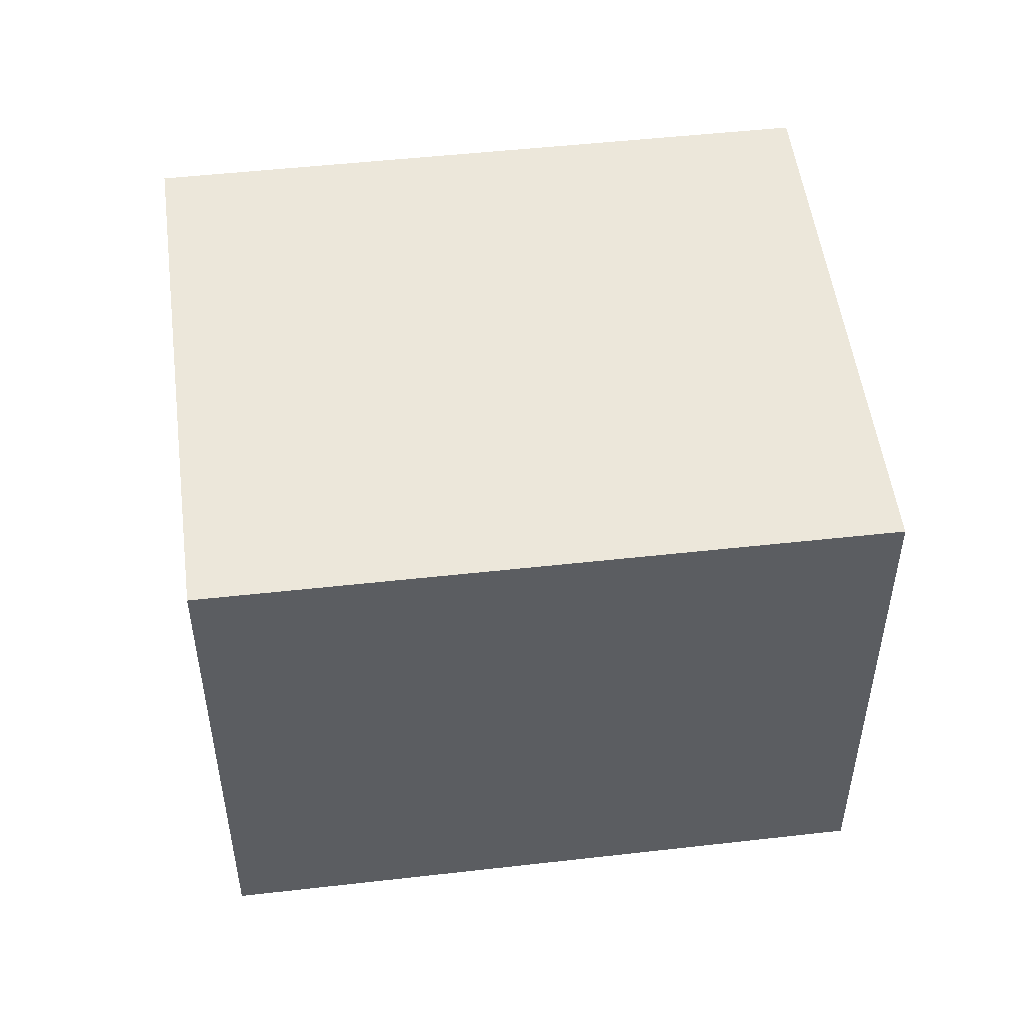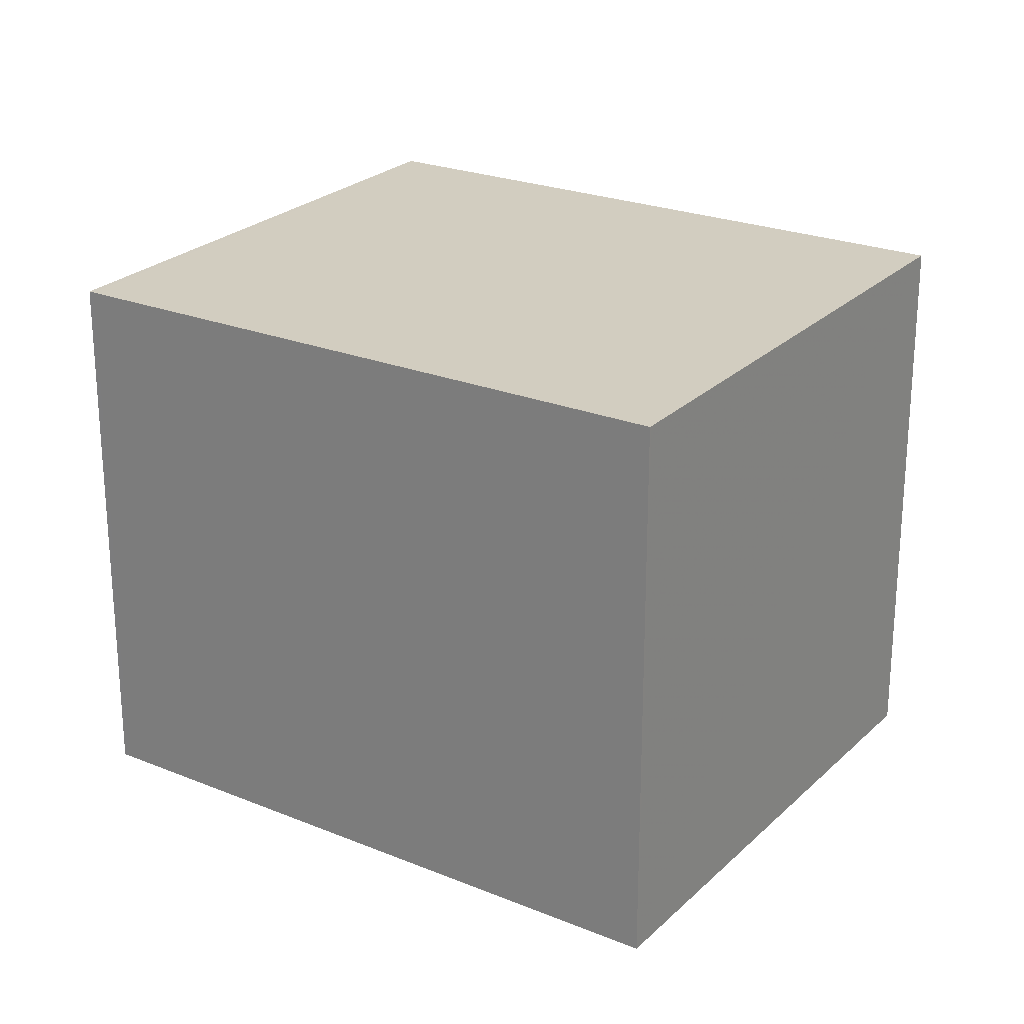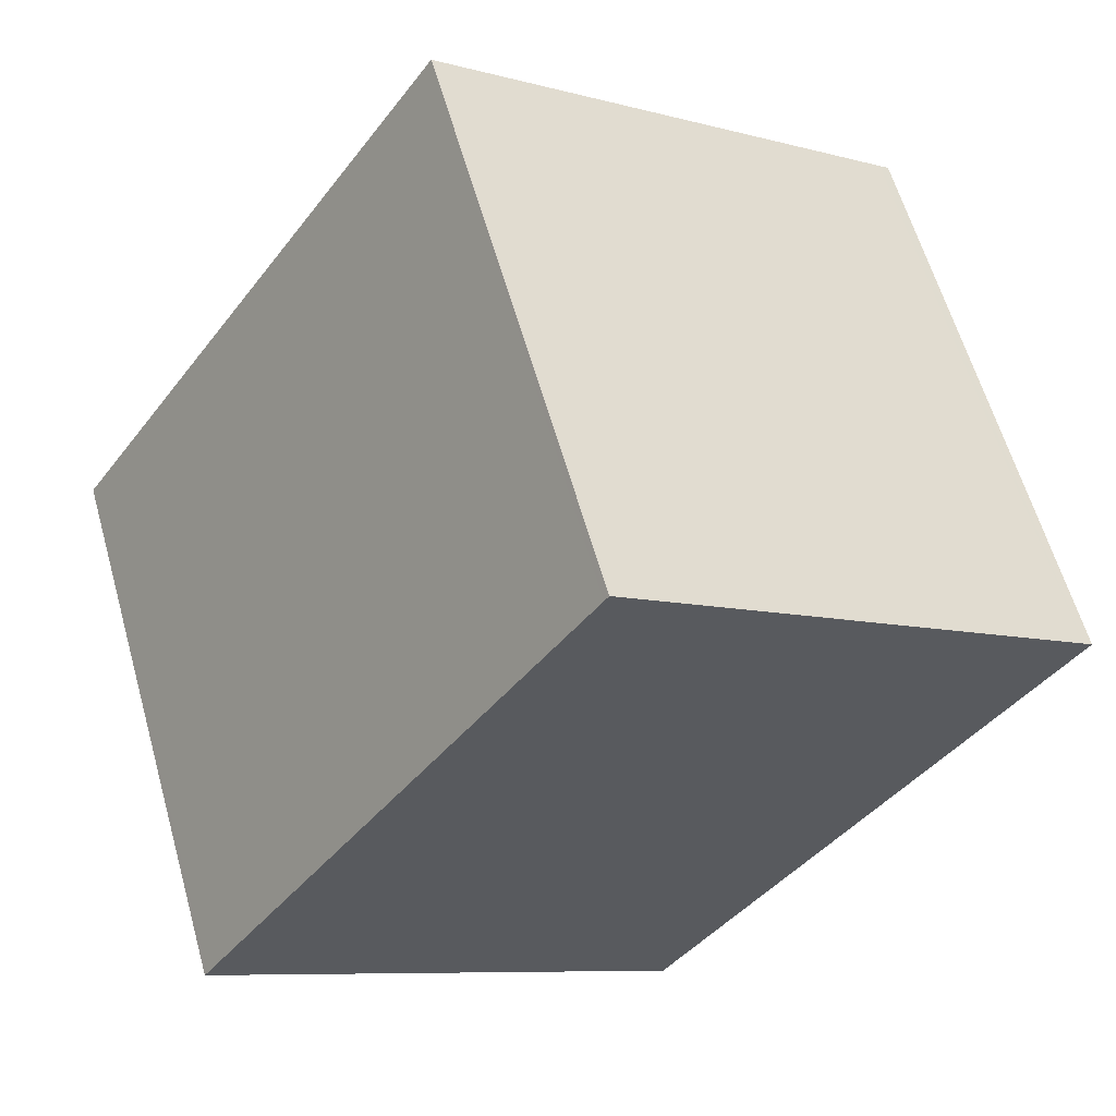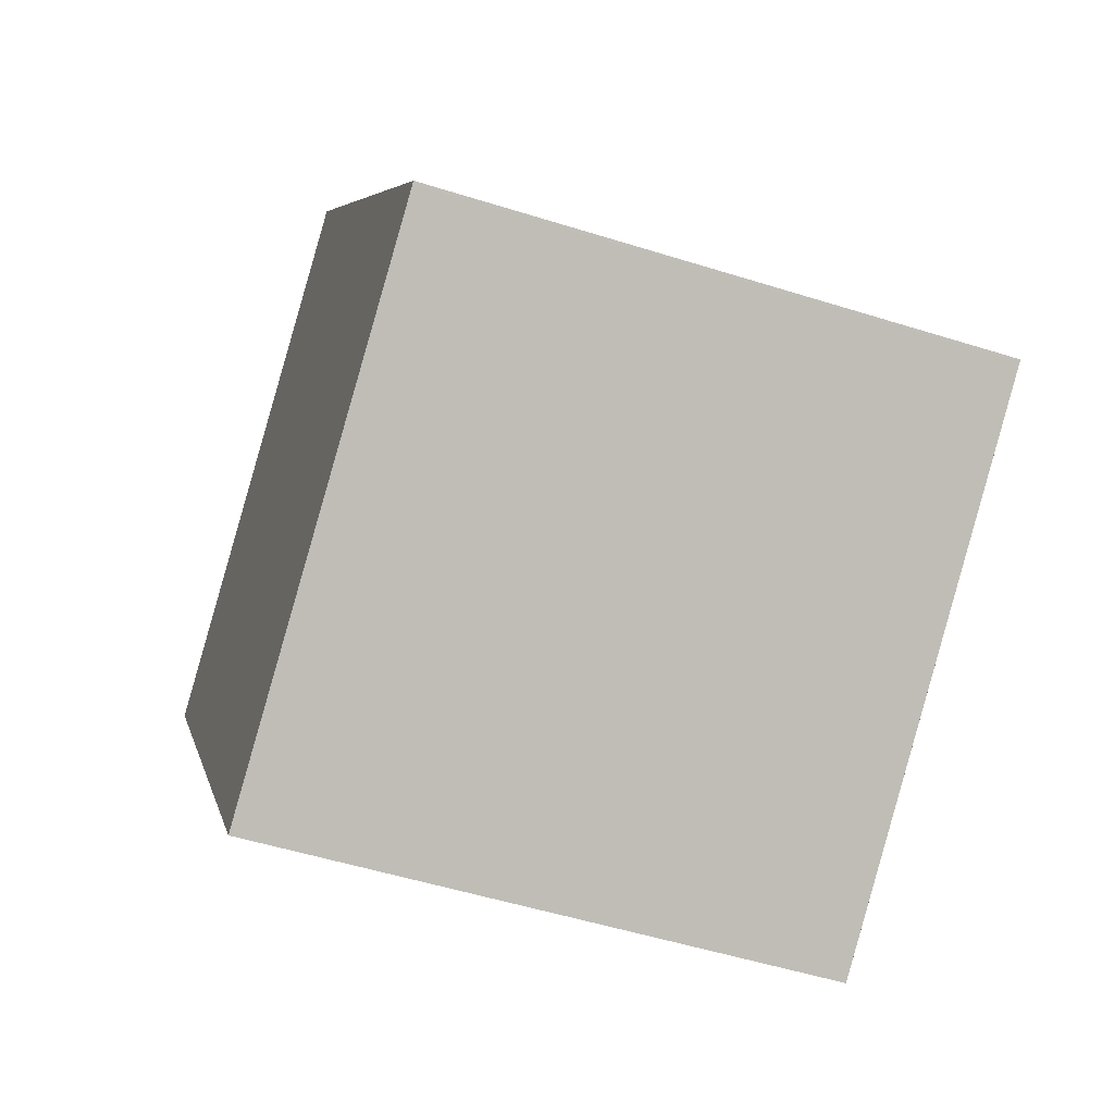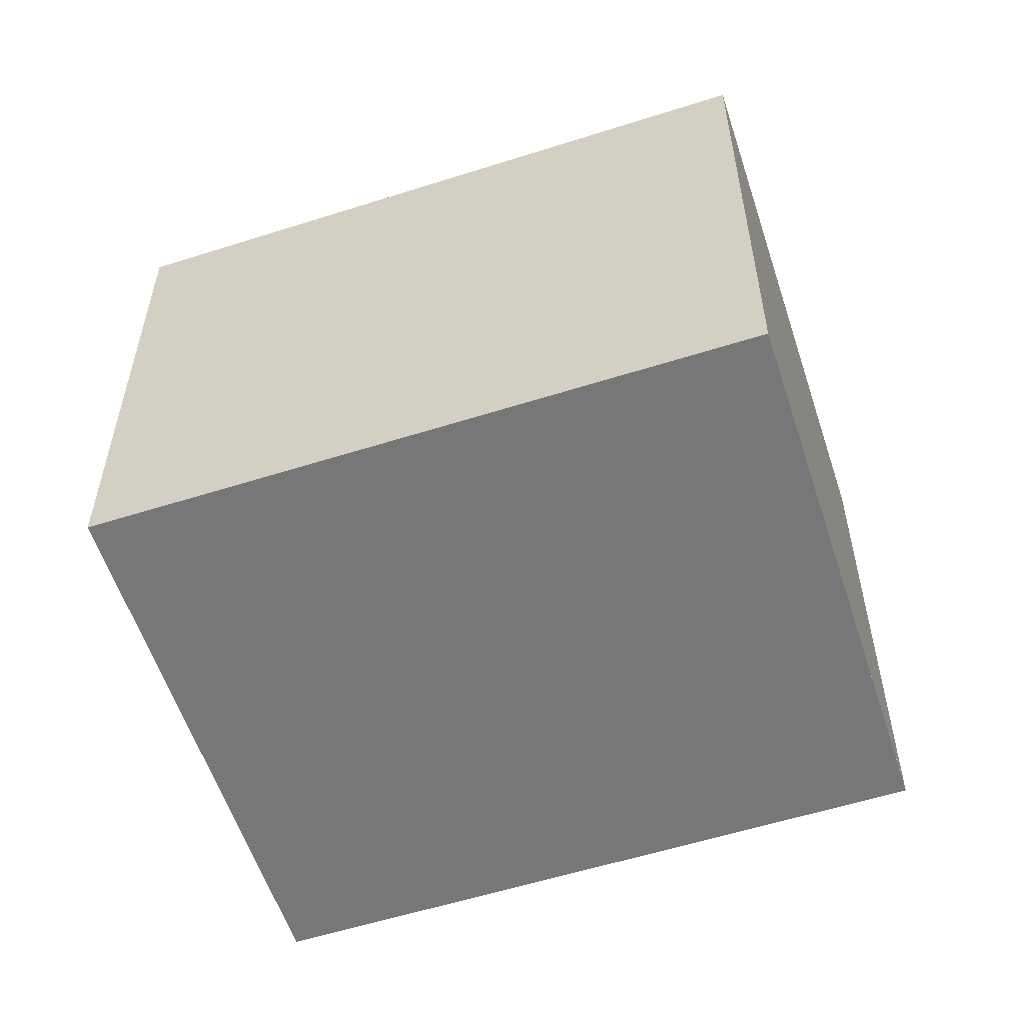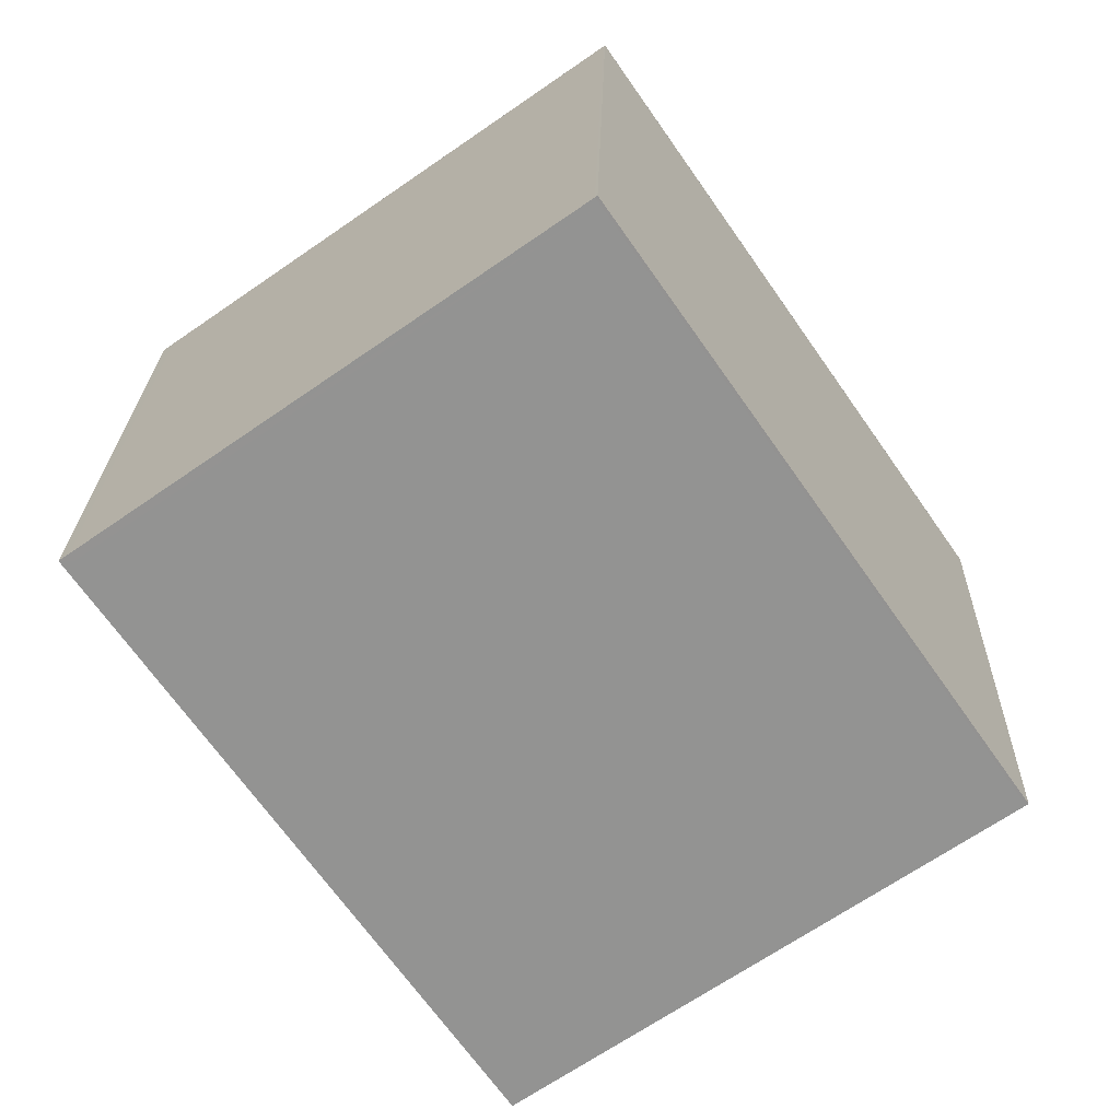
<metadata>
{"format":"obj","ext":"obj","renderer":"f3d","projection":"perspective","resolution":1024,"background":"white","views":[{"elev":52.1,"azim":-62.2,"up":"+Z"},{"elev":24.3,"azim":159.0,"up":"+Z"},{"elev":60.8,"azim":164.2,"up":"+Y"},{"elev":-51.5,"azim":71.1,"up":"+Y"},{"elev":-57.2,"azim":143.1,"up":"+Z"},{"elev":23.3,"azim":1.5,"up":"+Y"}]}
</metadata>
<code>
v -2050 -2013 2.208
v -2048 -2012 2.185
v -2047 -2014 2.17
v -2049 -2015 2.193
v -2048 -2012 2.185
v -2050 -2013 2.208
v -2047 -2014 2.17
v -2048 -2012 2.185
v -2048 -2012 2.185
v -2047 -2014 2.171
v -2049 -2015 2.193
v -2047 -2014 2.17
v -2049 -2015 2.193
v -2049 -2015 2.193
v -2050 -2013 2.208
v -2050 -2013 2.208
v -2050 -2013 2.208
v -2050 -2013 2.208
v -2050 -2013 0
v -2050 -2013 0
v -2048 -2012 2.185
v -2048 -2012 2.185
v -2048 -2012 0
v -2048 -2012 0
v -2047 -2014 2.17
v -2047 -2014 2.17
v -2047 -2014 -4.441e-16
v -2047 -2014 0
v -2049 -2015 2.193
v -2049 -2015 2.193
v -2049 -2015 0
v -2049 -2015 4.441e-16
v -2047 -2014 2.17
v -2048 -2012 2.185
v -2048 -2012 0
v -2047 -2014 0
v -2050 -2013 2.208
v -2050 -2013 2.208
v -2050 -2013 0
v -2050 -2013 0
v -2049 -2015 2.193
v -2047 -2014 2.17
v -2047 -2014 0
v -2049 -2015 0
v -2048 -2012 2.185
v -2048 -2012 2.185
v -2048 -2012 0
v -2048 -2012 0
v -2050 -2013 2.208
v -2049 -2015 2.193
v -2049 -2015 4.441e-16
v -2050 -2013 0
v -2047 -2014 2.17
v -2047 -2014 2.17
v -2047 -2014 0
v -2047 -2014 -4.441e-16
v -2049 -2015 2.193
v -2049 -2015 2.193
v -2049 -2015 0
v -2049 -2015 0
v -2048 -2012 2.185
v -2050 -2013 2.208
v -2050 -2013 0
v -2048 -2012 0
v -2050 -2013 0
v -2048 -2012 0
v -2047 -2014 0
v -2049 -2015 0
f 9 2 5 8
f 10 8 5 12
f 15 8 10 14
f 16 9 8 15
f 14 10 7 13
f 12 3 7 10
f 13 4 11 14
f 14 11 6 15
f 15 6 1 16
f 18 19 20 17
f 22 23 24 21
f 26 27 28 25
f 30 31 32 29
f 34 35 36 33
f 38 39 40 37
f 42 43 44 41
f 46 47 48 45
f 50 51 52 49
f 54 55 56 53
f 58 59 60 57
f 62 63 64 61
f 66 67 68 65

</code>
